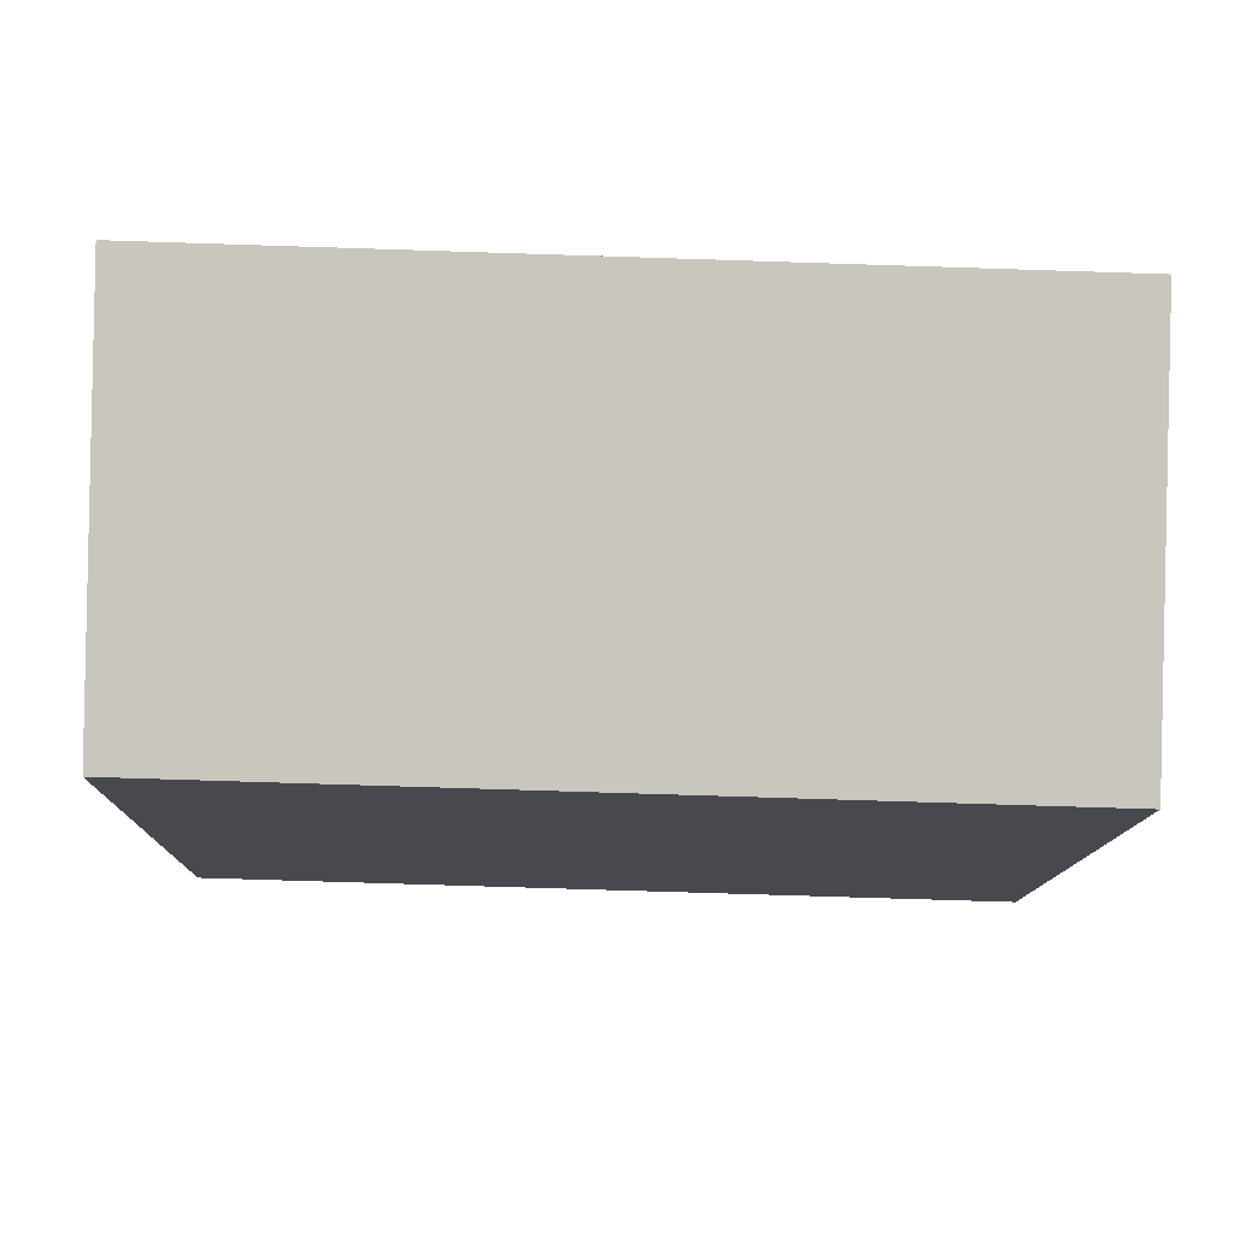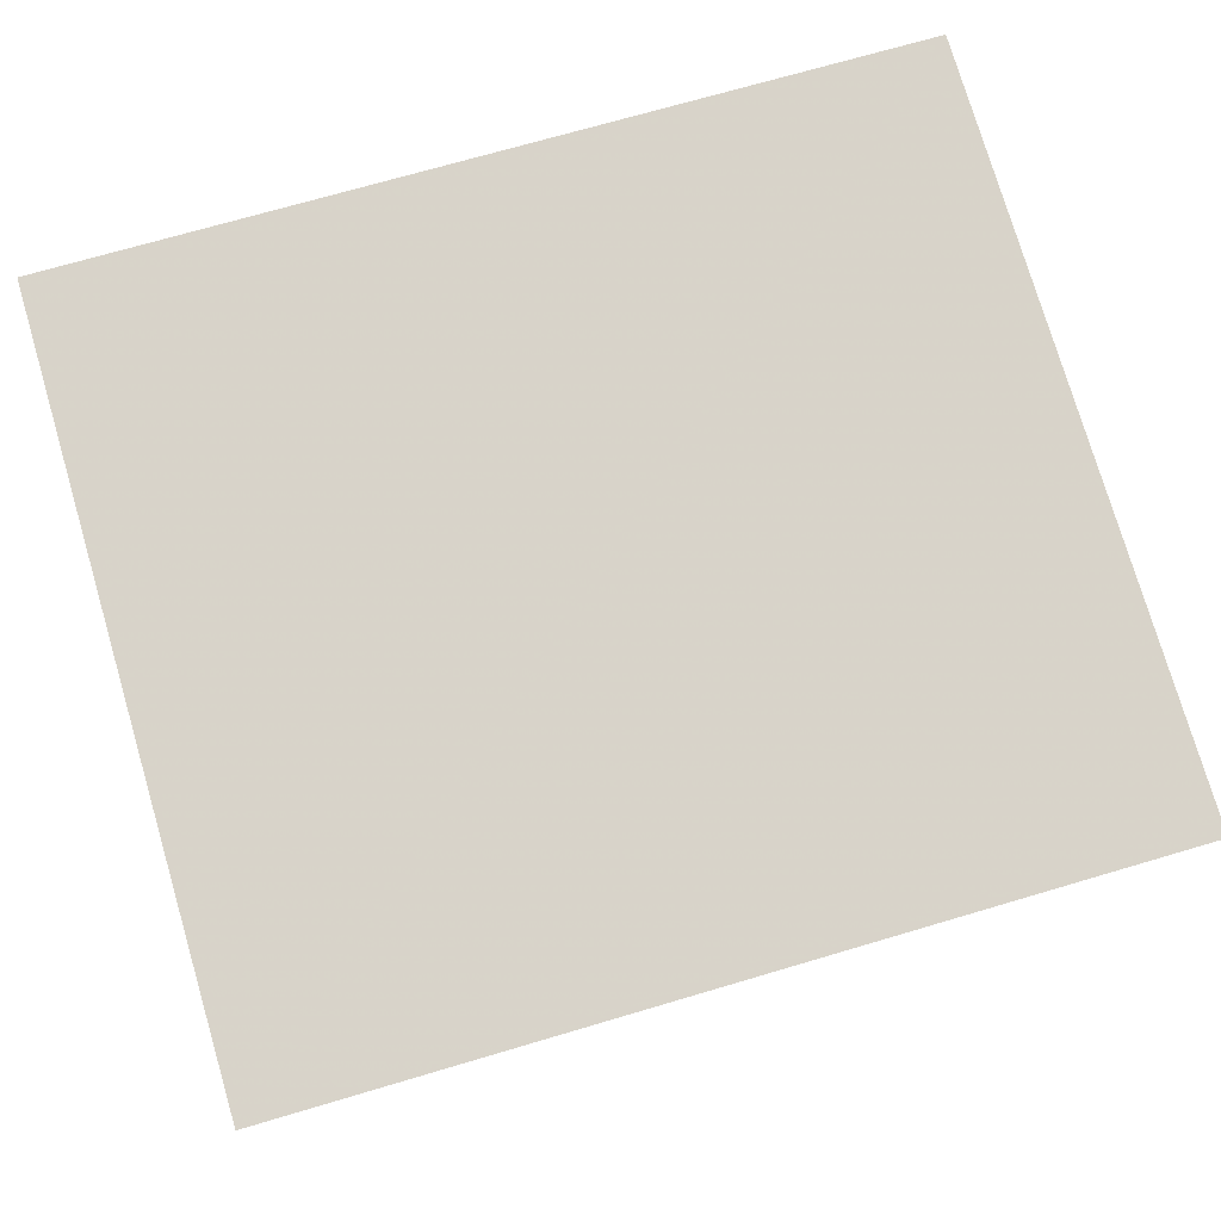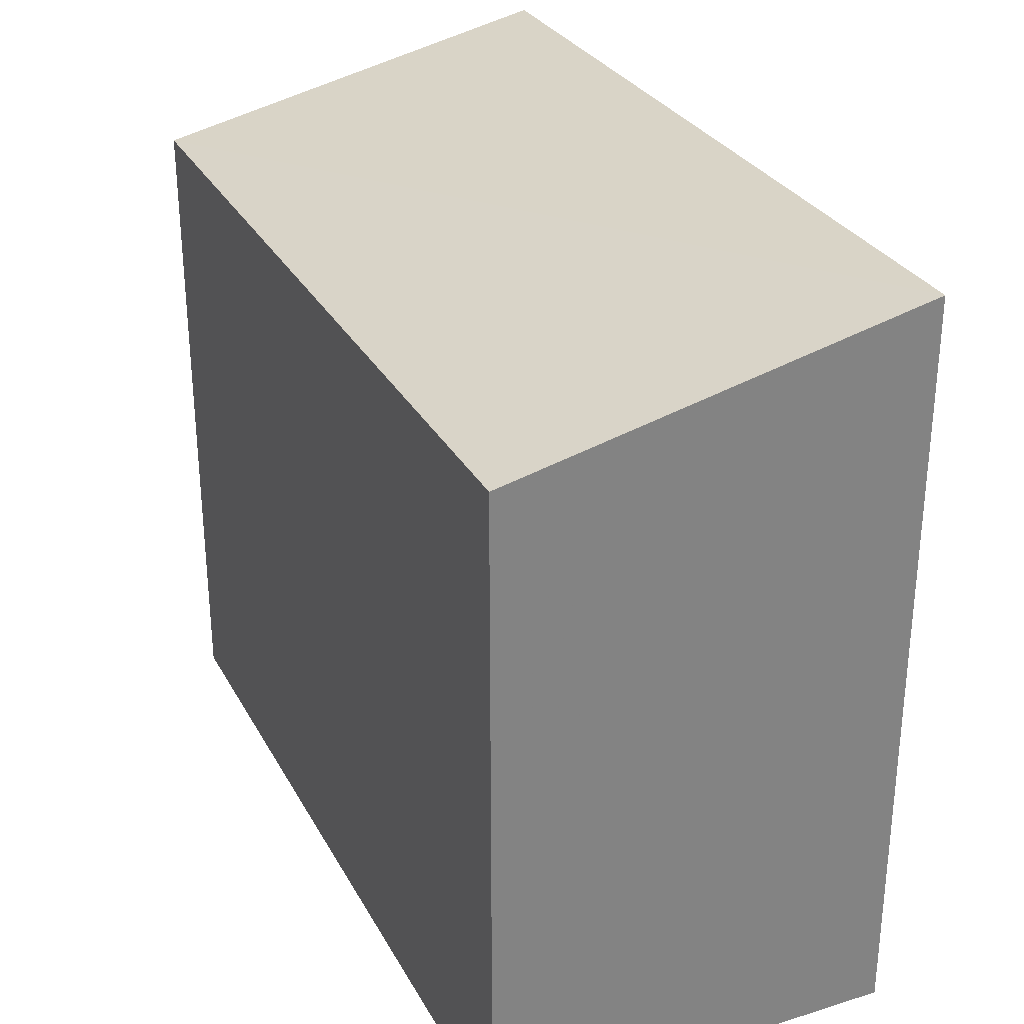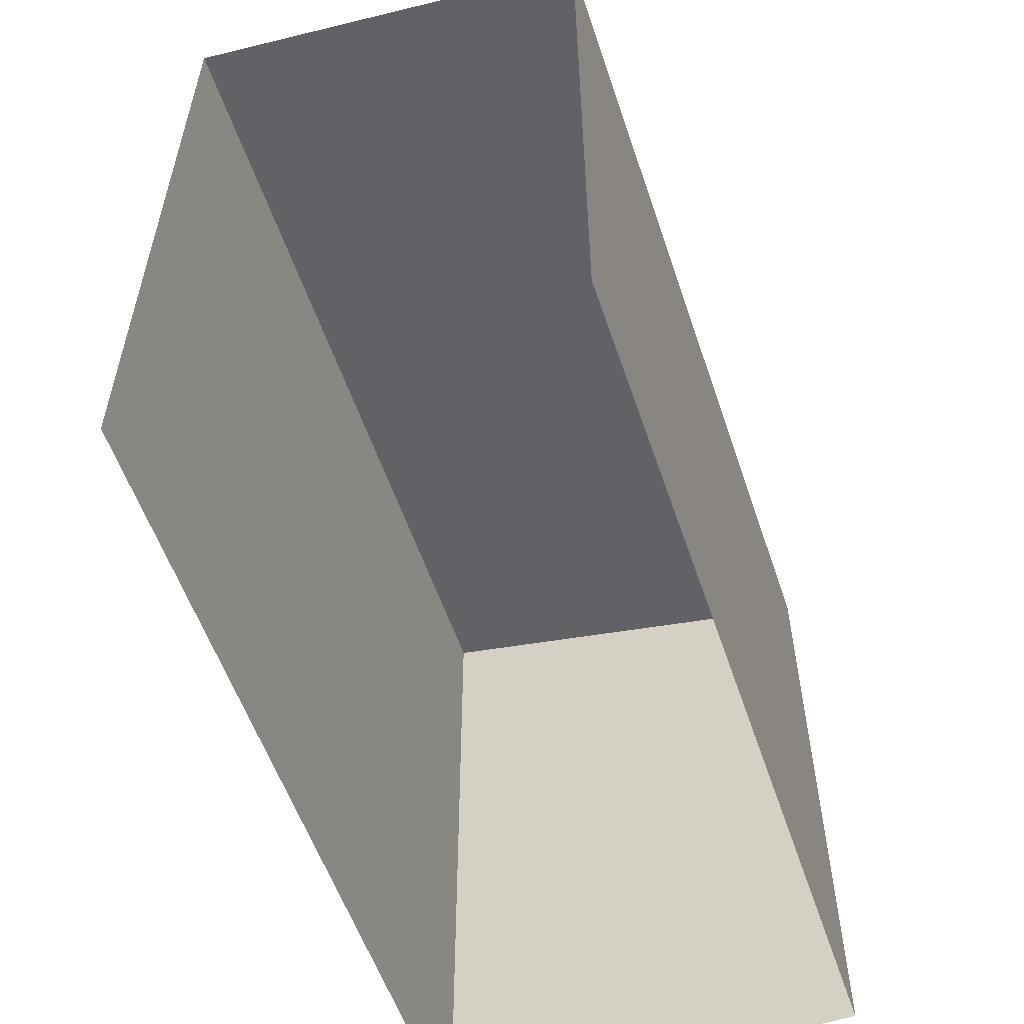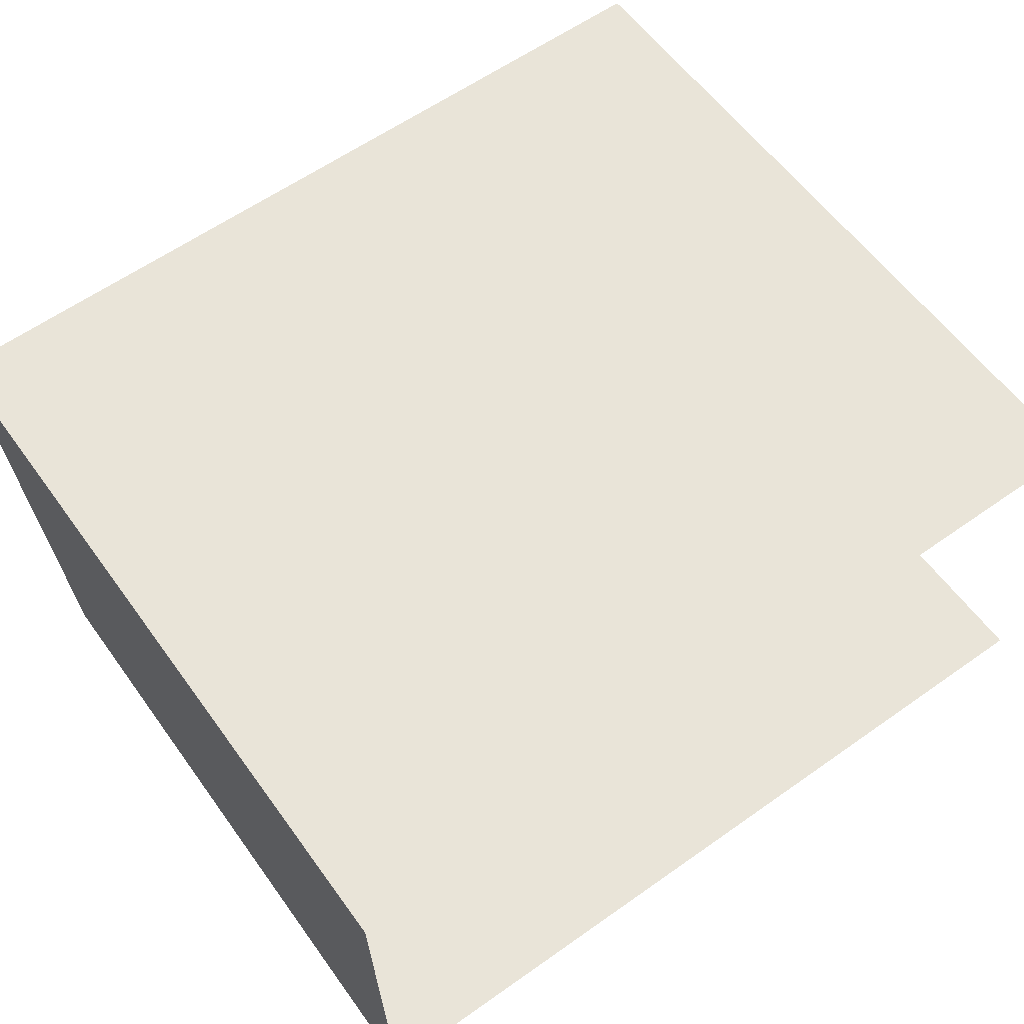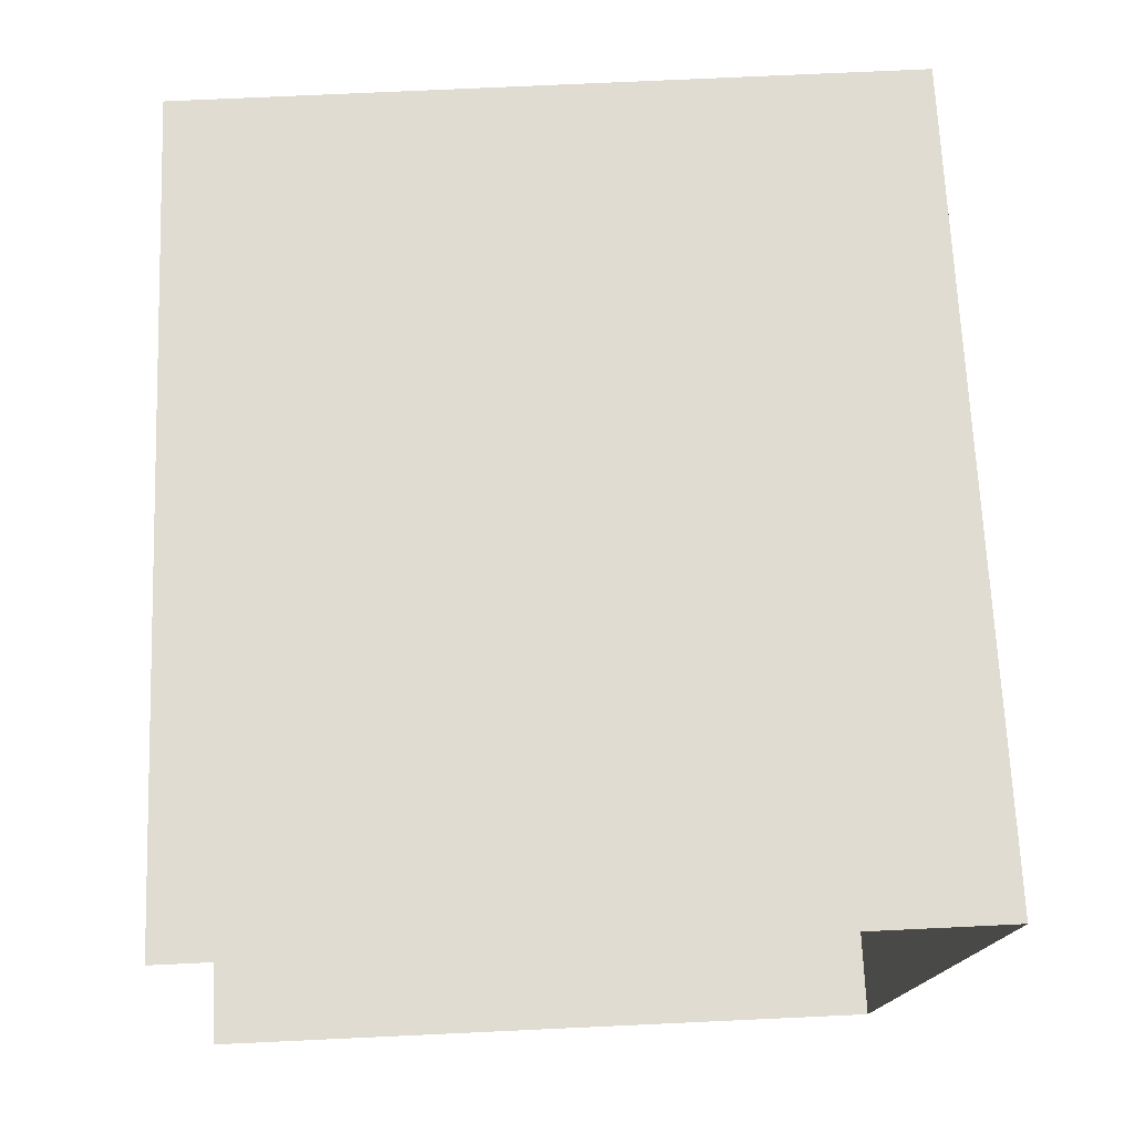
<metadata>
{"format":"obj","ext":"obj","renderer":"f3d","projection":"perspective","resolution":1024,"background":"white","views":[{"elev":-12.6,"azim":-1.2,"up":"+Y"},{"elev":76.8,"azim":-16.4,"up":"+Y"},{"elev":29.7,"azim":64.4,"up":"+Z"},{"elev":-56.1,"azim":-73.0,"up":"+Z"},{"elev":58.7,"azim":144.4,"up":"+Y"},{"elev":70.8,"azim":-92.4,"up":"+Y"}]}
</metadata>
<code>
v -3.734e+05 -1.047e+05 25.21
v -3.734e+05 -1.047e+05 25.21
v -3.734e+05 -1.047e+05 25.21
v -3.734e+05 -1.047e+05 25.21
v -3.734e+05 -1.047e+05 29.32
v -3.734e+05 -1.047e+05 29.32
v -3.734e+05 -1.047e+05 29.86
v -3.734e+05 -1.047e+05 29.86
f 1 2 3
f 4 1 3
f 5 2 1
f 5 8 2
f 5 6 7
f 8 5 7
f 6 4 3
f 7 6 3
f 8 3 2
f 8 7 3
f 5 1 4
f 6 5 4

</code>
